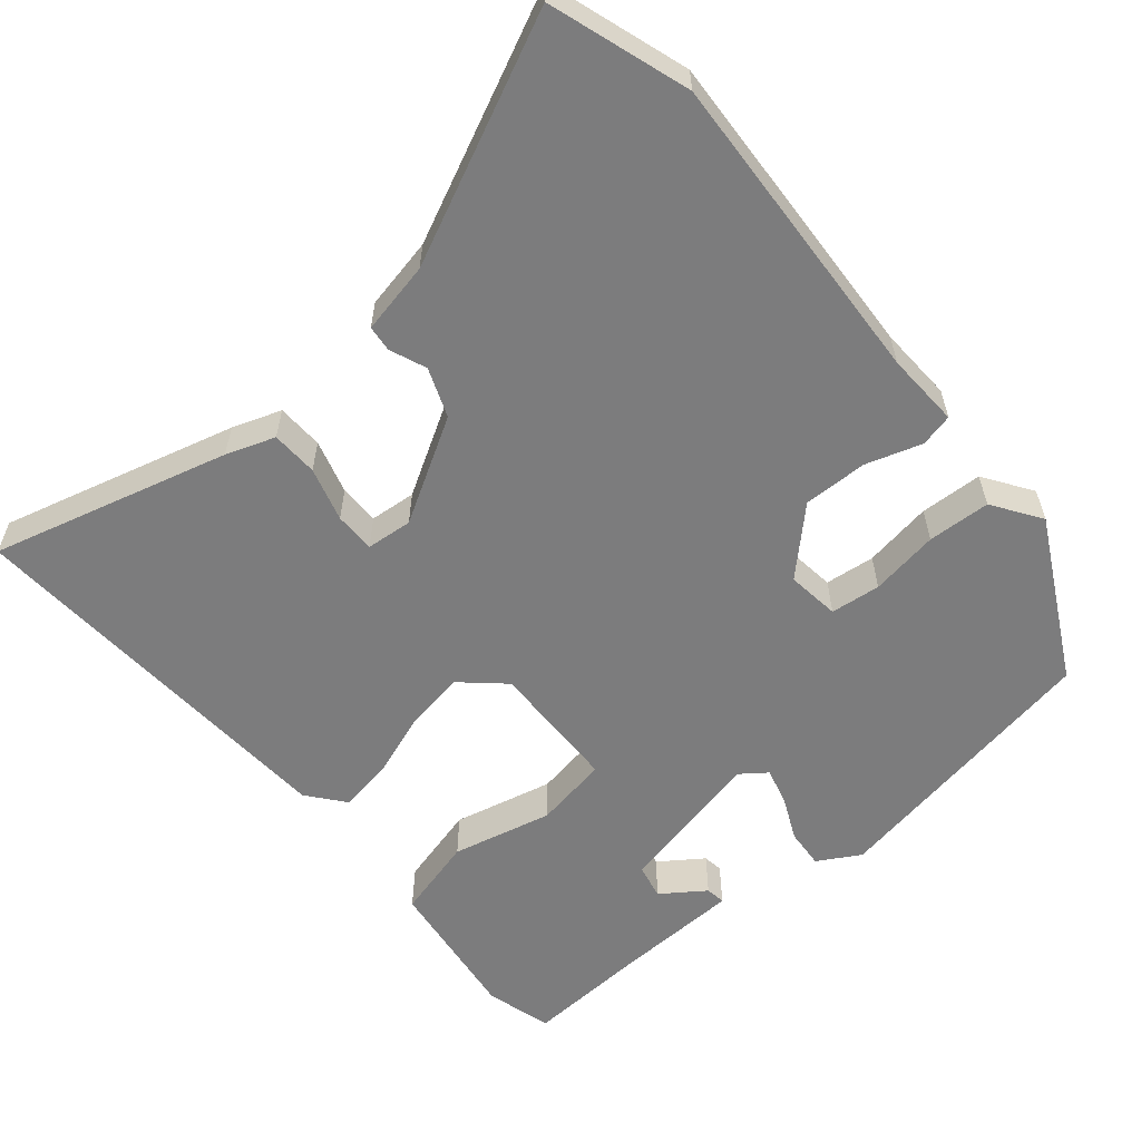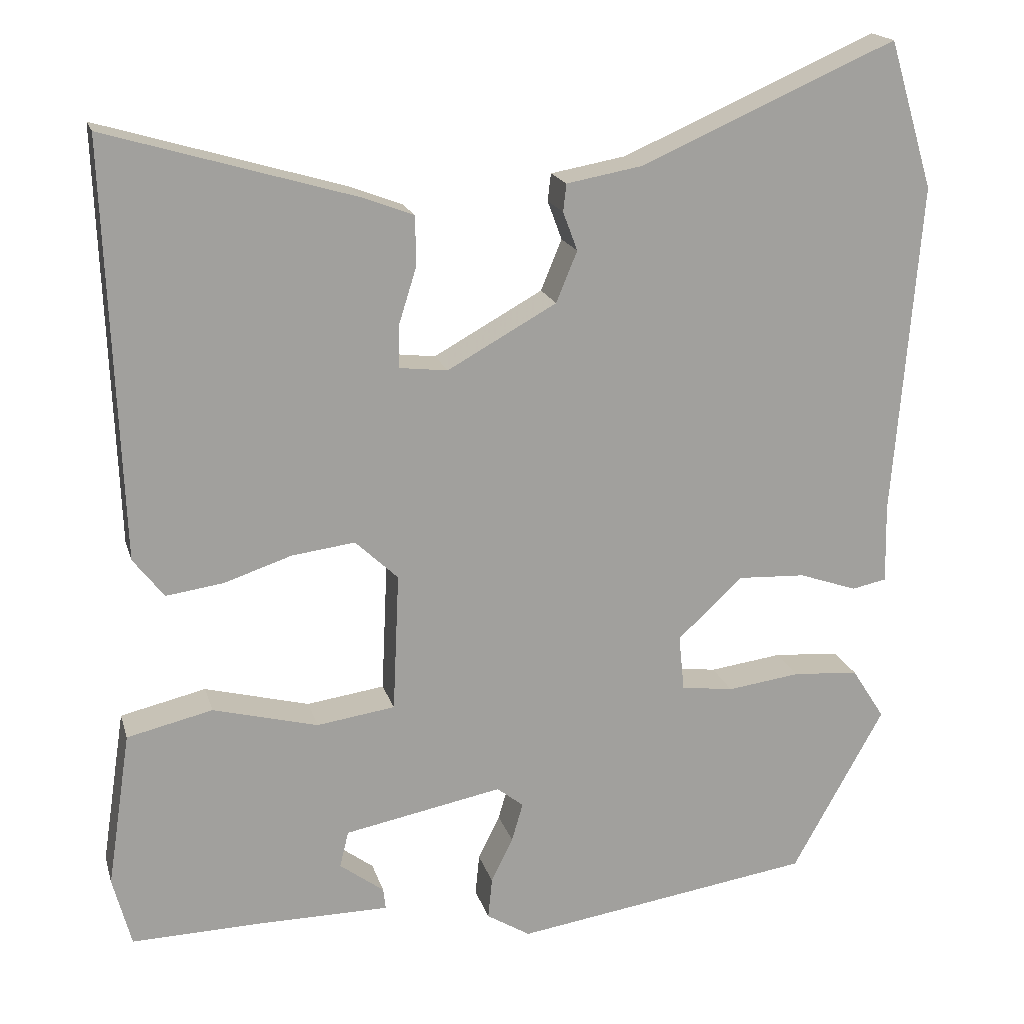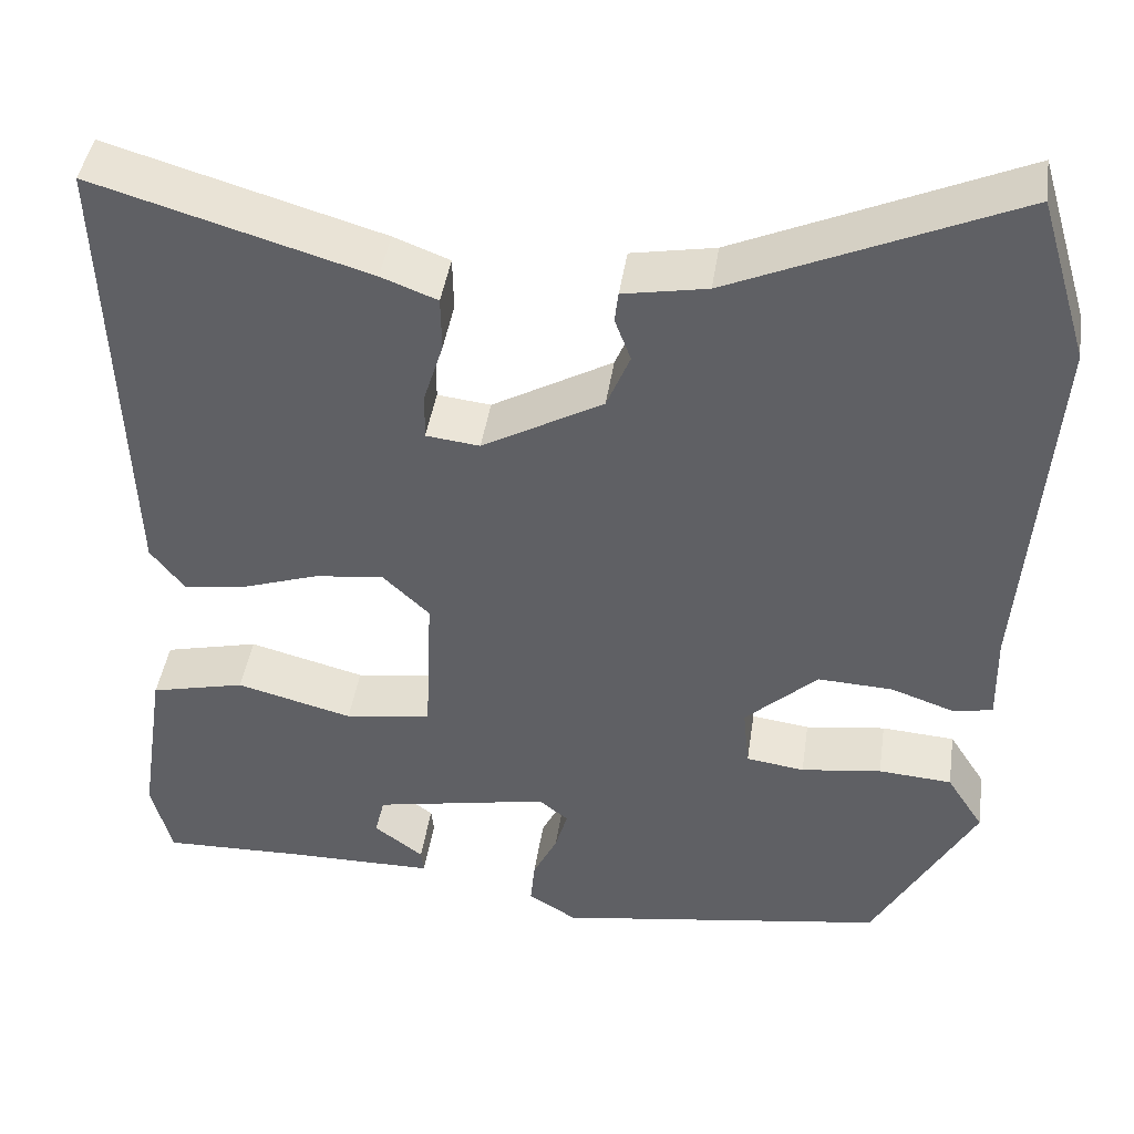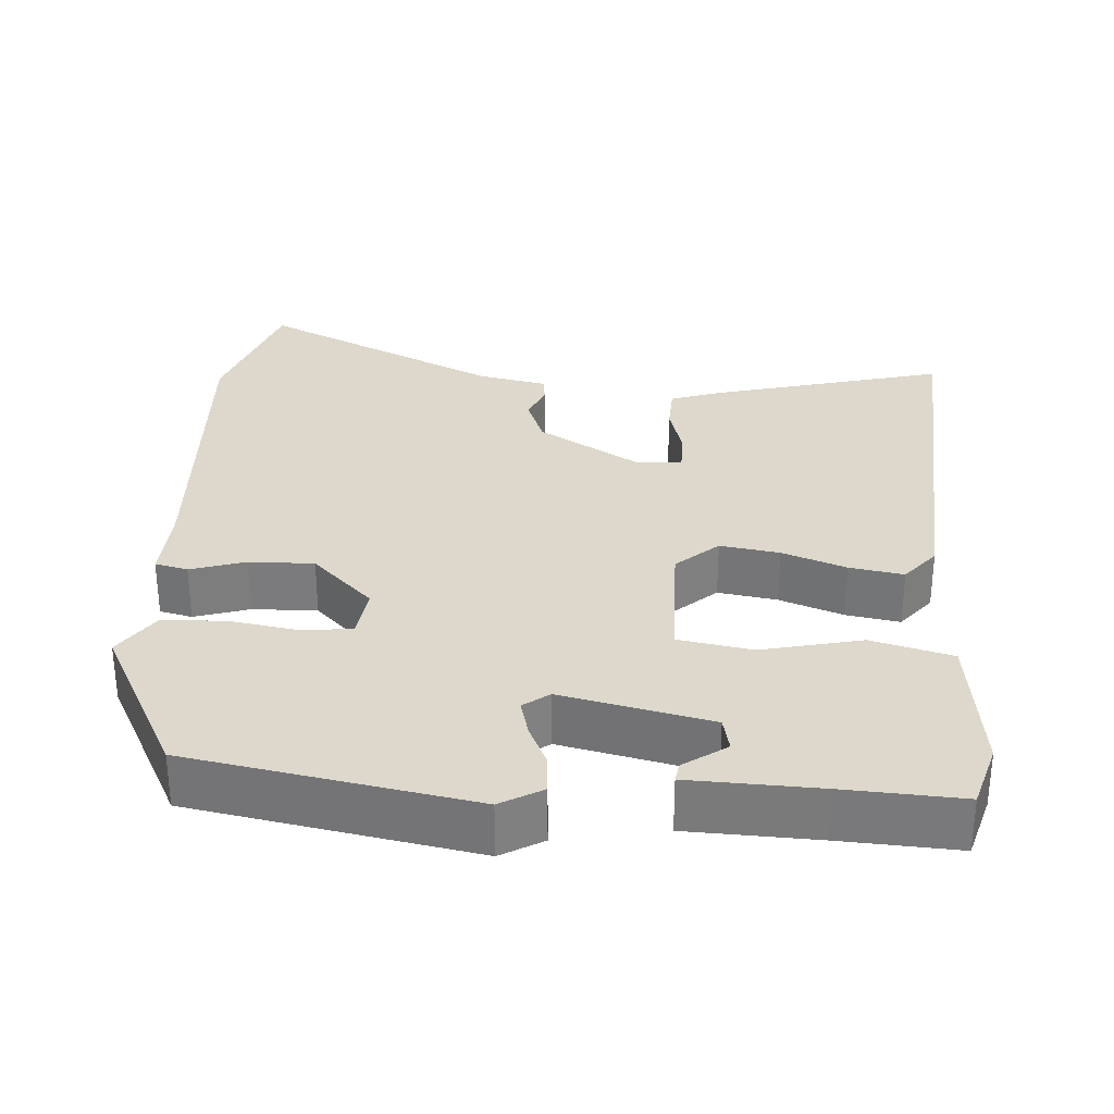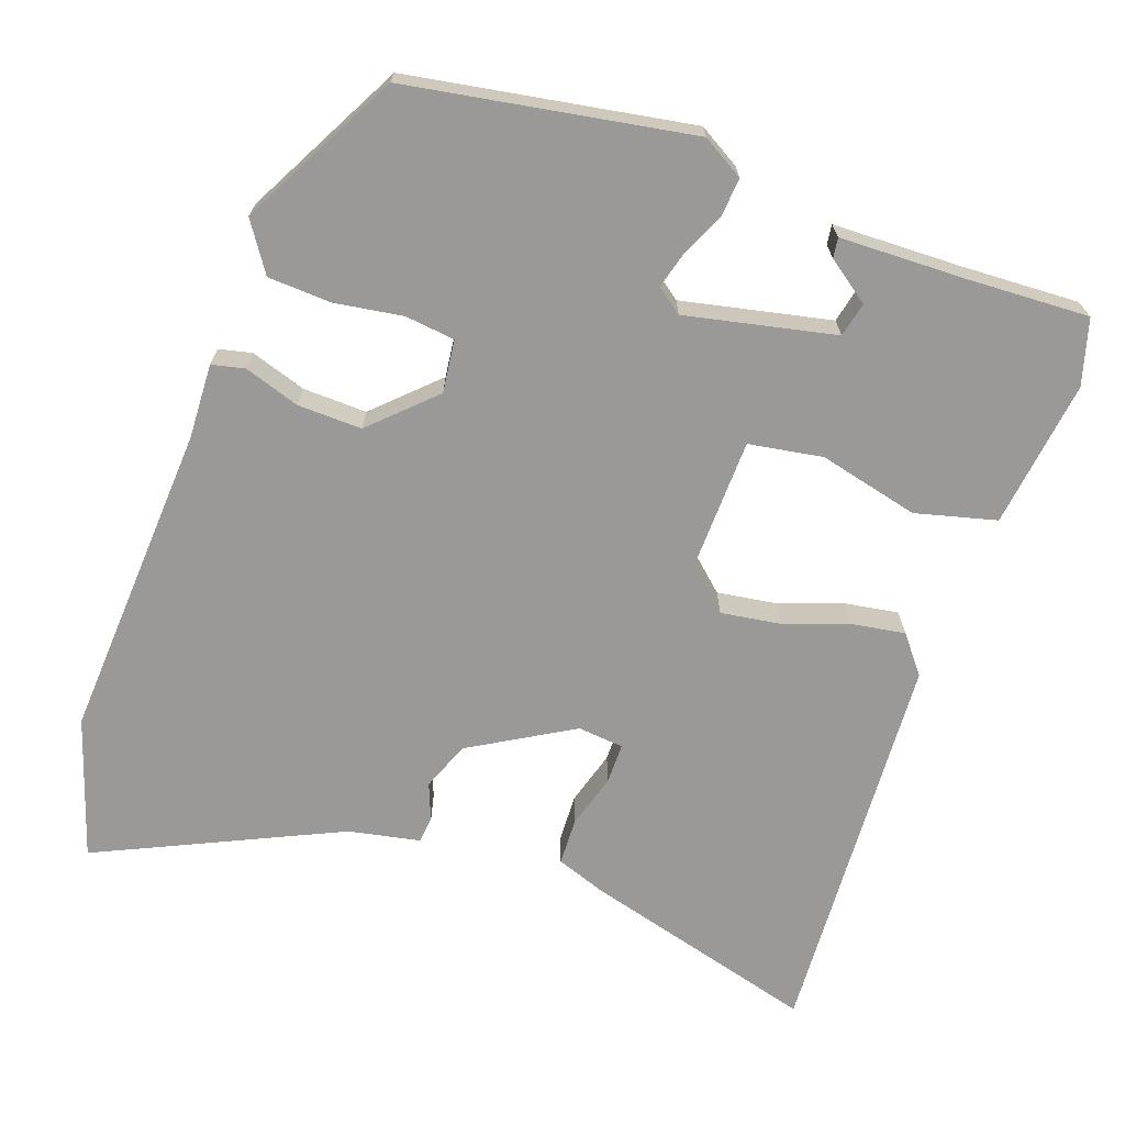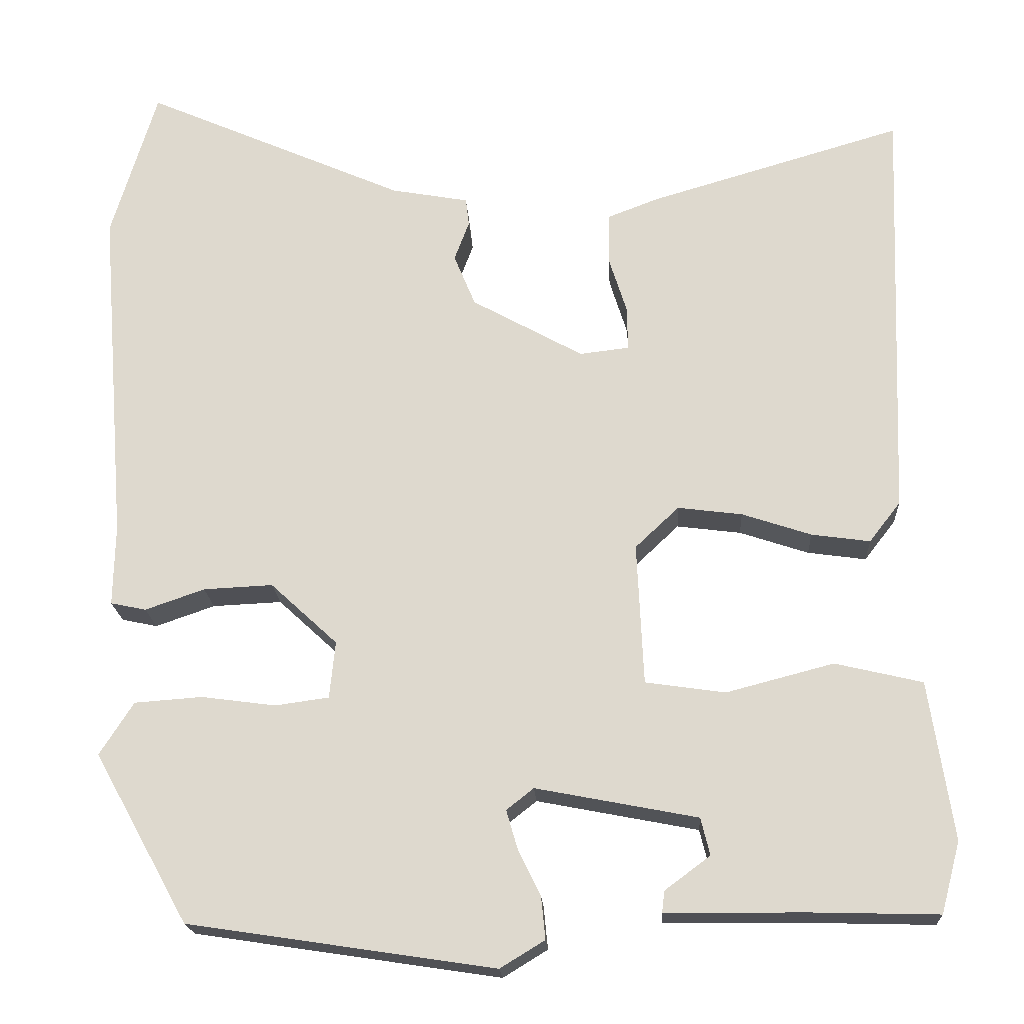
<metadata>
{"format":"obj","ext":"obj","renderer":"f3d","projection":"perspective","resolution":1024,"background":"white","views":[{"elev":-58.8,"azim":41.4,"up":"+Y"},{"elev":18.2,"azim":-14.5,"up":"+Z"},{"elev":43.0,"azim":8.4,"up":"+Z"},{"elev":31.1,"azim":-174.6,"up":"+Y"},{"elev":-69.1,"azim":161.6,"up":"+Y"},{"elev":-19.5,"azim":-176.8,"up":"+Z"}]}
</metadata>
<code>
v -0.505 0.07 -0.474
v -0.528 0.07 -0.388
v -0.499 0.07 -0.196
v -0.393 0.07 -0.171
v -0.263 0.07 -0.205
v -0.166 0.07 -0.191
v -0.158 0.07 -0.019
v -0.211 0.07 0.031
v -0.289 0.07 0.021
v -0.373 0.07 -0.007
v -0.444 0.07 -0.017
v -0.482 0.07 0.032
v -0.501 0.07 0.545
v -0.194 0.07 0.455
v -0.131 0.07 0.431
v -0.13 0.07 0.37
v -0.152 0.07 0.3
v -0.153 0.07 0.247
v -0.093 0.07 0.24
v 0.042 0.07 0.315
v 0.068 0.07 0.378
v 0.05 0.07 0.426
v 0.054 0.07 0.46
v 0.148 0.07 0.477
v 0.465 0.07 0.616
v 0.52 0.07 0.433
v 0.487 0.07 0.018
v 0.489 0.07 -0.08
v 0.446 0.07 -0.089
v 0.374 0.07 -0.064
v 0.29 0.07 -0.06
v 0.209 0.07 -0.135
v 0.216 0.07 -0.204
v 0.281 0.07 -0.213
v 0.371 0.07 -0.201
v 0.453 0.07 -0.207
v 0.494 0.07 -0.271
v 0.38 0.07 -0.476
v 0.009 0.07 -0.532
v -0.045 0.07 -0.499
v -0.04 0.07 -0.448
v -0.013 0.07 -0.393
v 0.001 0.07 -0.345
v -0.032 0.07 -0.319
v -0.228 0.07 -0.357
v -0.239 0.07 -0.402
v -0.184 0.07 -0.443
v -0.181 0.07 -0.469
v -0.349 0.07 -0.47
v -0.505 0 -0.474
v -0.528 0 -0.388
v -0.499 0 -0.196
v -0.393 0 -0.171
v -0.263 0 -0.205
v -0.166 0 -0.191
v -0.158 0 -0.019
v -0.211 0 0.031
v -0.289 0 0.021
v -0.373 0 -0.007
v -0.444 0 -0.017
v -0.482 0 0.032
v -0.501 0 0.545
v -0.194 0 0.455
v -0.131 0 0.431
v -0.13 0 0.37
v -0.152 0 0.3
v -0.153 0 0.247
v -0.093 0 0.24
v 0.042 0 0.315
v 0.068 0 0.378
v 0.05 0 0.426
v 0.054 0 0.46
v 0.148 0 0.477
v 0.465 0 0.616
v 0.52 0 0.433
v 0.487 0 0.018
v 0.489 0 -0.08
v 0.446 0 -0.089
v 0.374 0 -0.064
v 0.29 0 -0.06
v 0.209 0 -0.135
v 0.216 0 -0.204
v 0.281 0 -0.213
v 0.371 0 -0.201
v 0.453 0 -0.207
v 0.494 0 -0.271
v 0.38 0 -0.476
v 0.009 0 -0.532
v -0.045 0 -0.499
v -0.04 0 -0.448
v -0.013 0 -0.393
v 0.001 0 -0.345
v -0.032 0 -0.319
v -0.228 0 -0.357
v -0.239 0 -0.402
v -0.184 0 -0.443
v -0.181 0 -0.469
v -0.349 0 -0.47
f 46 47 48 49
f 3 4 5
f 2 3 5
f 1 2 5
f 49 1 5
f 46 49 5
f 45 46 5
f 44 45 5 6
f 43 44 6 7
f 40 41 42
f 39 40 42
f 38 39 42
f 37 38 42
f 36 37 42
f 35 36 42
f 34 35 42
f 33 34 42 43
f 32 33 43 7
f 27 28 29 30
f 27 30 31
f 26 27 31
f 25 26 31
f 24 25 31
f 23 24 31
f 22 23 31
f 21 22 31
f 20 21 31 32
f 15 16 17
f 14 15 17
f 13 14 17
f 12 13 17
f 11 12 17
f 10 11 17
f 9 10 17
f 8 9 17 18
f 32 7 8
f 20 32 8
f 19 20 8
f 8 18 19
f 98 97 96 95
f 54 53 52
f 54 52 51
f 54 51 50
f 54 50 98
f 54 98 95
f 54 95 94
f 55 54 94 93
f 56 55 93 92
f 91 90 89
f 91 89 88
f 91 88 87
f 91 87 86
f 91 86 85
f 91 85 84
f 91 84 83
f 92 91 83 82
f 56 92 82 81
f 79 78 77 76
f 80 79 76
f 80 76 75
f 80 75 74
f 80 74 73
f 80 73 72
f 80 72 71
f 80 71 70
f 81 80 70 69
f 66 65 64
f 66 64 63
f 66 63 62
f 66 62 61
f 66 61 60
f 66 60 59
f 66 59 58
f 67 66 58 57
f 57 56 81
f 57 81 69
f 57 69 68
f 68 67 57
f 1 50 51 2
f 2 51 52 3
f 3 52 53 4
f 4 53 54 5
f 5 54 55 6
f 6 55 56 7
f 7 56 57 8
f 8 57 58 9
f 9 58 59 10
f 10 59 60 11
f 11 60 61 12
f 12 61 62 13
f 13 62 63 14
f 14 63 64 15
f 15 64 65 16
f 16 65 66 17
f 17 66 67 18
f 18 67 68 19
f 19 68 69 20
f 20 69 70 21
f 21 70 71 22
f 22 71 72 23
f 23 72 73 24
f 24 73 74 25
f 25 74 75 26
f 26 75 76 27
f 27 76 77 28
f 28 77 78 29
f 29 78 79 30
f 30 79 80 31
f 31 80 81 32
f 32 81 82 33
f 33 82 83 34
f 34 83 84 35
f 35 84 85 36
f 36 85 86 37
f 37 86 87 38
f 38 87 88 39
f 39 88 89 40
f 40 89 90 41
f 41 90 91 42
f 42 91 92 43
f 43 92 93 44
f 44 93 94 45
f 45 94 95 46
f 46 95 96 47
f 47 96 97 48
f 48 97 98 49
f 49 98 50 1

</code>
